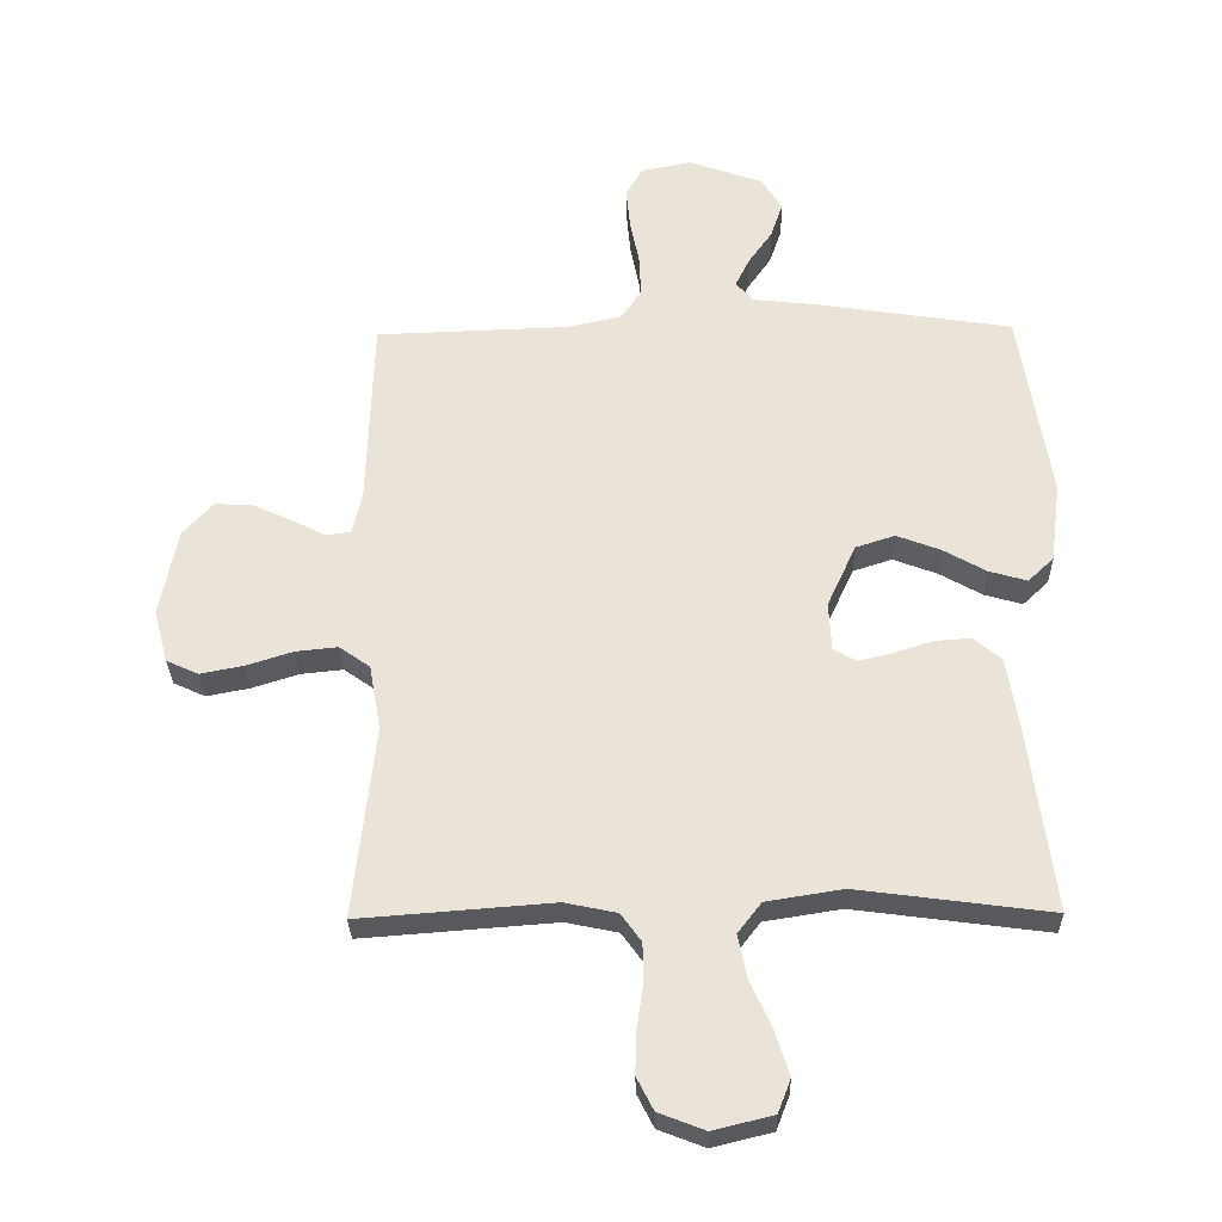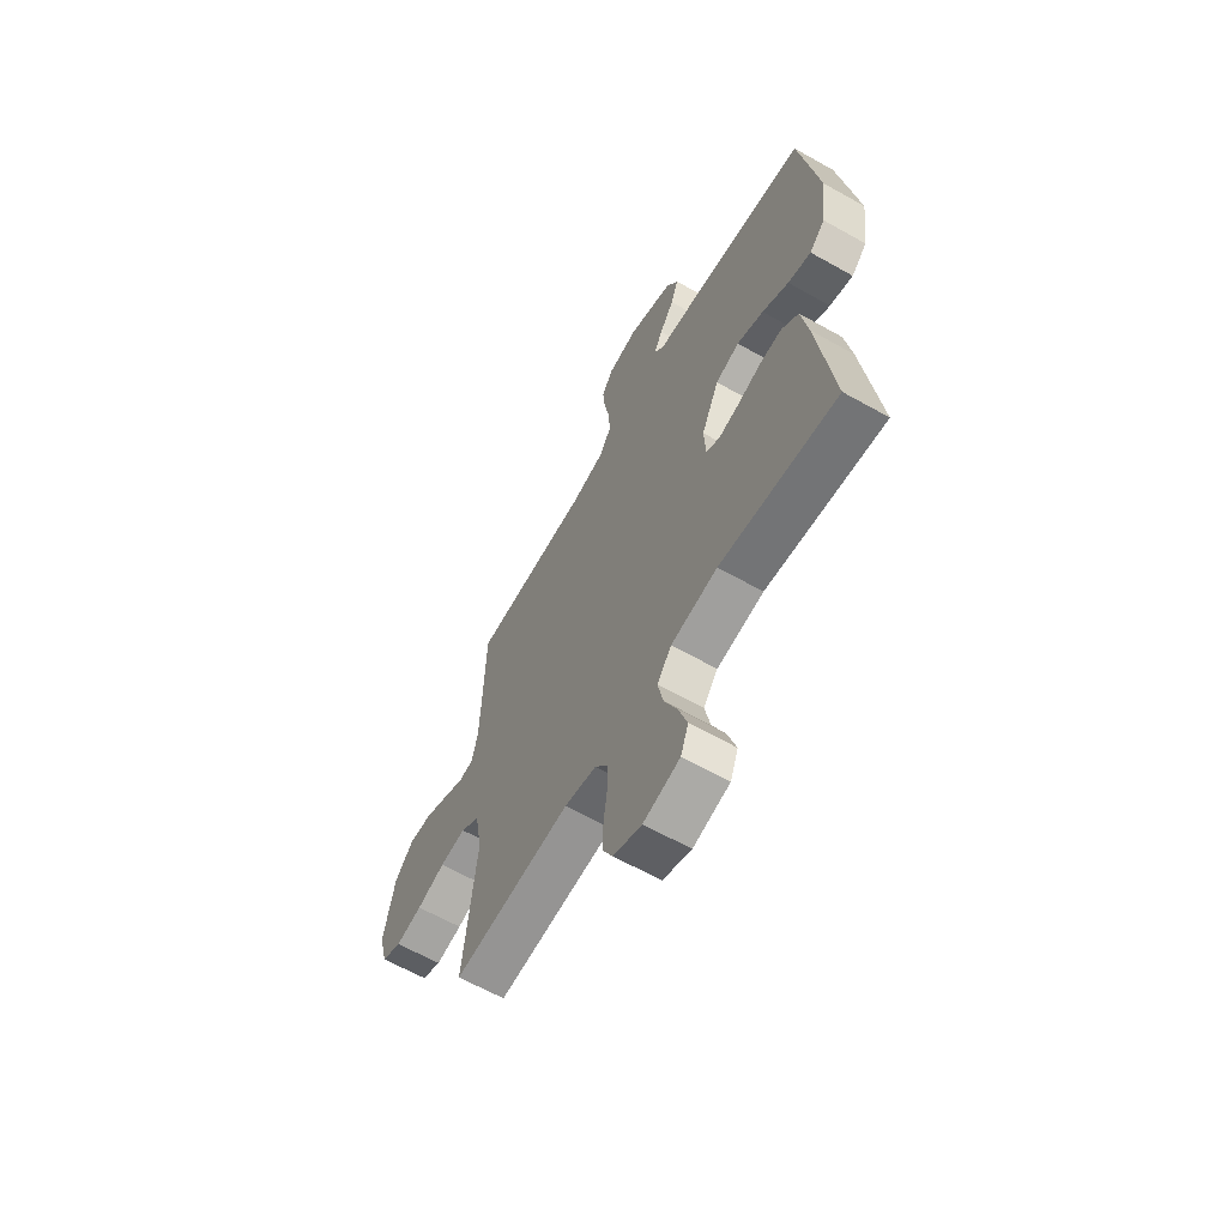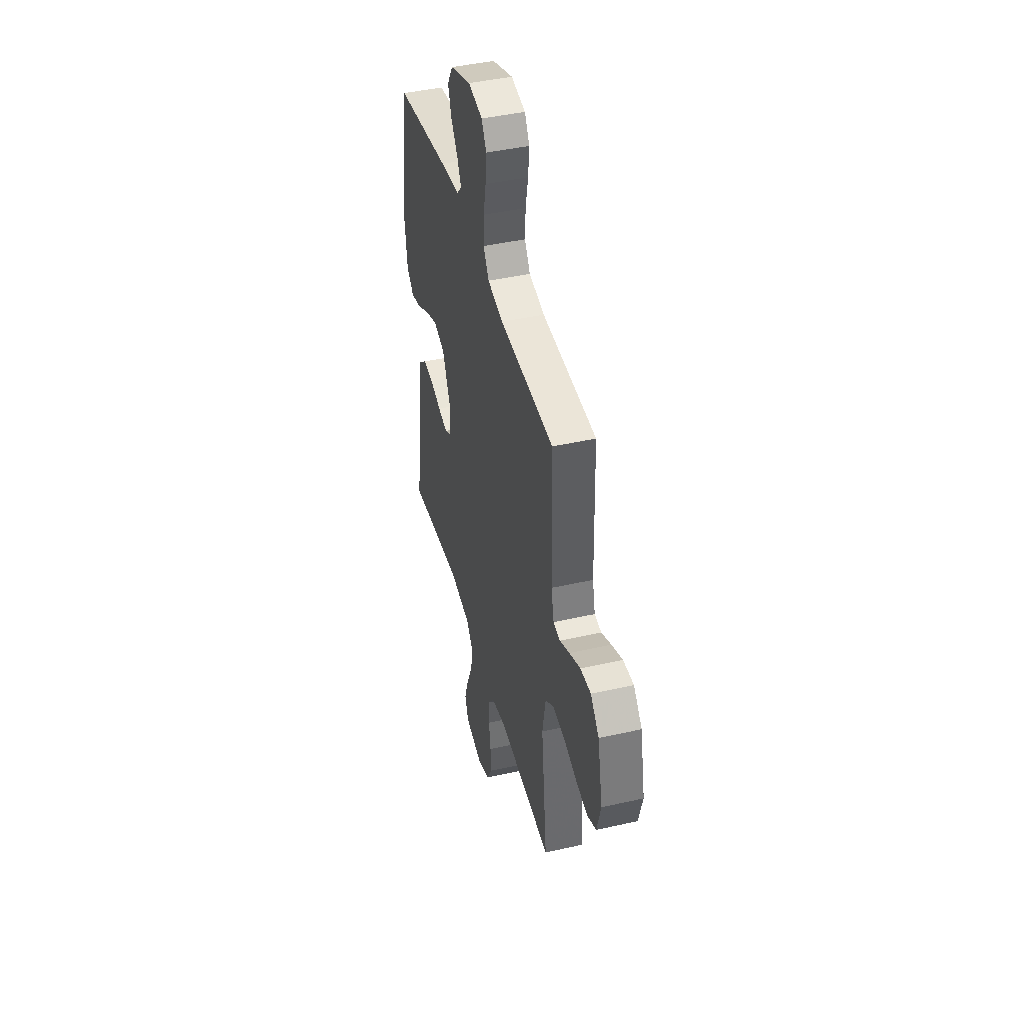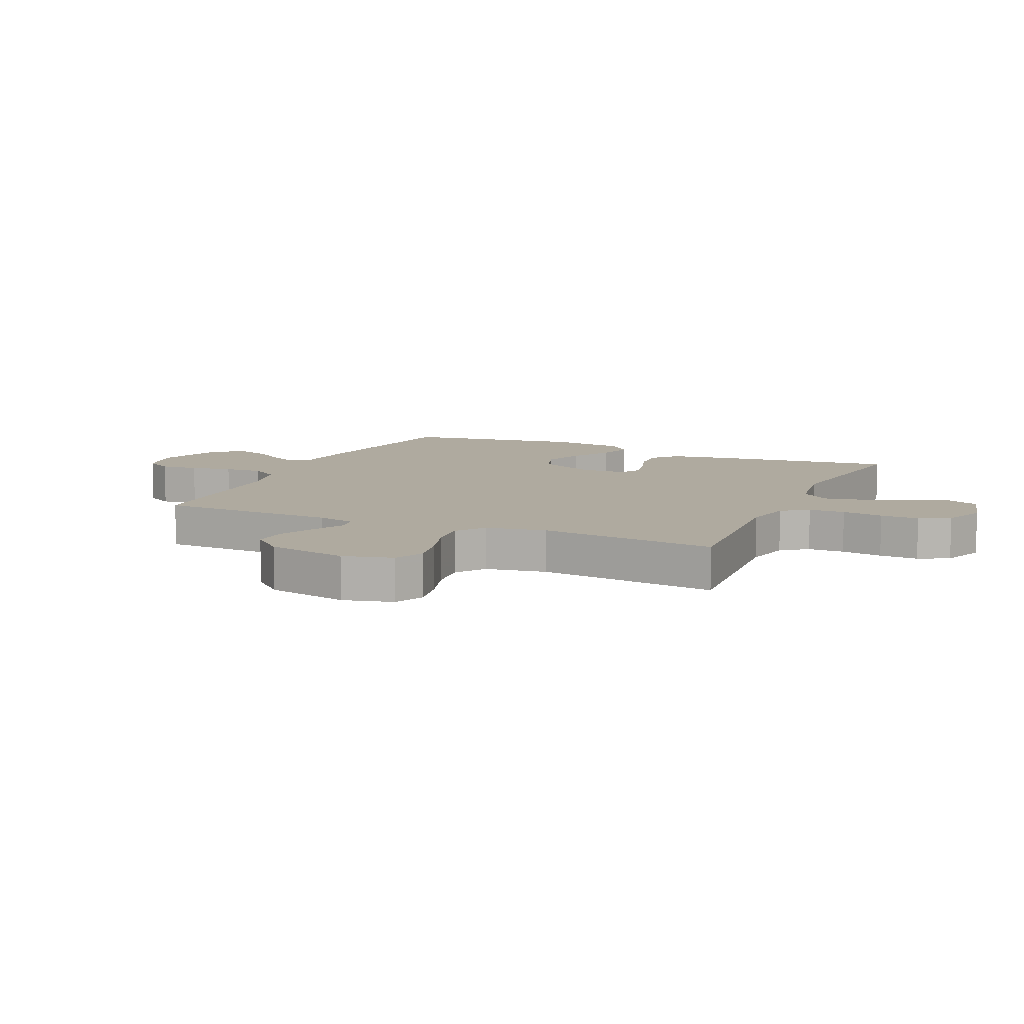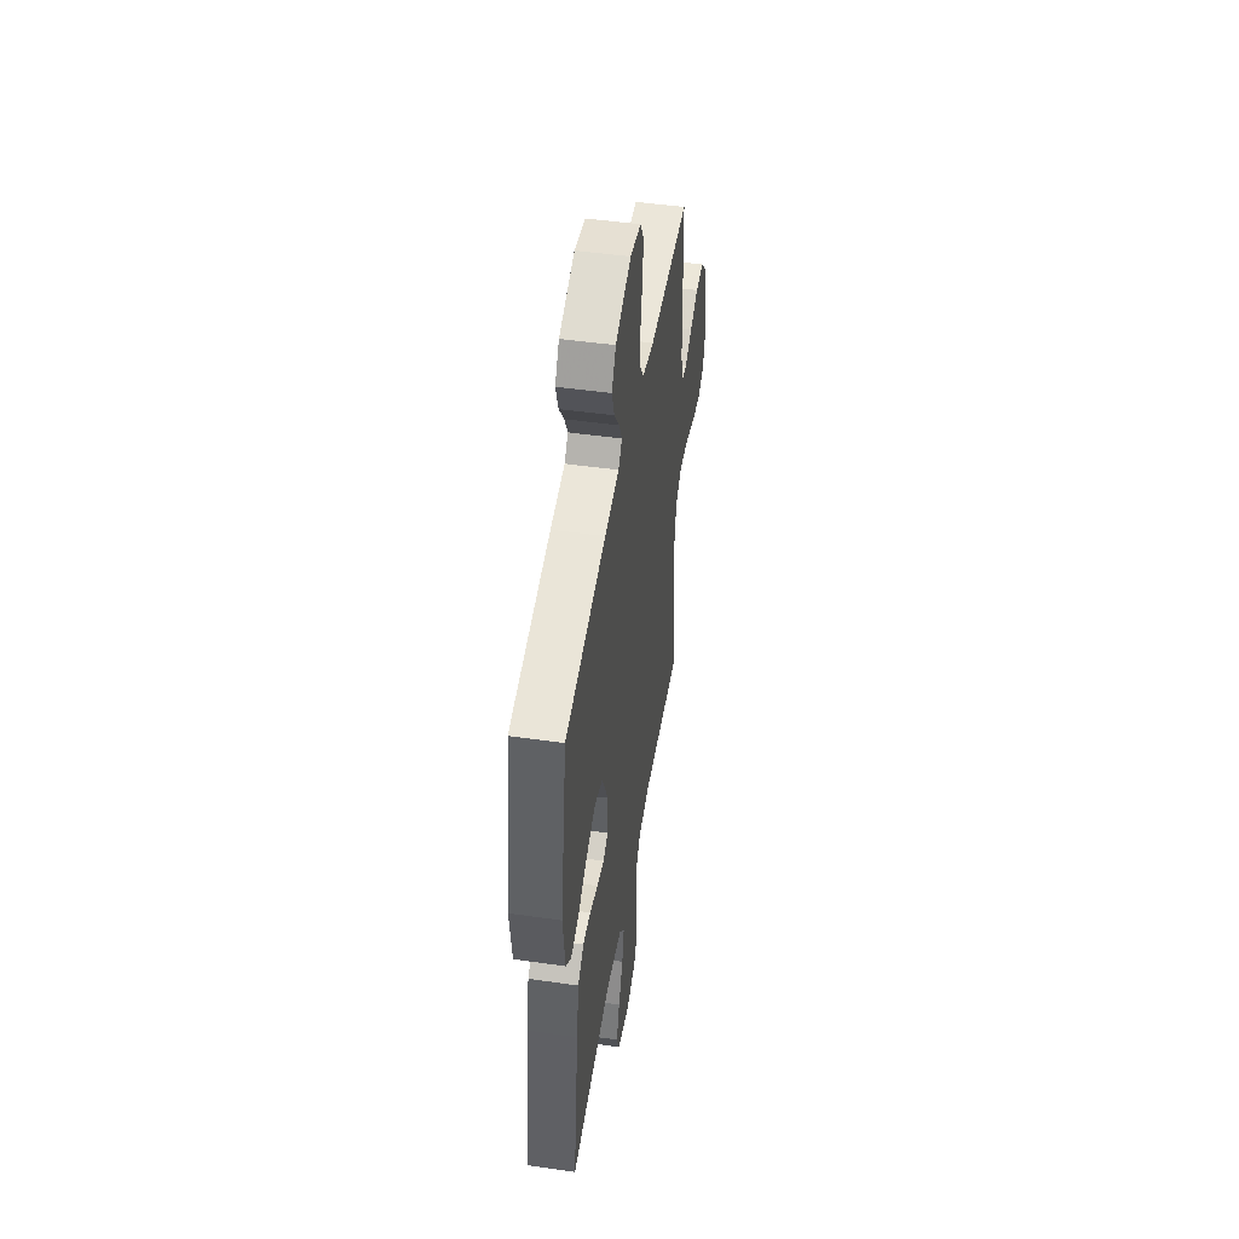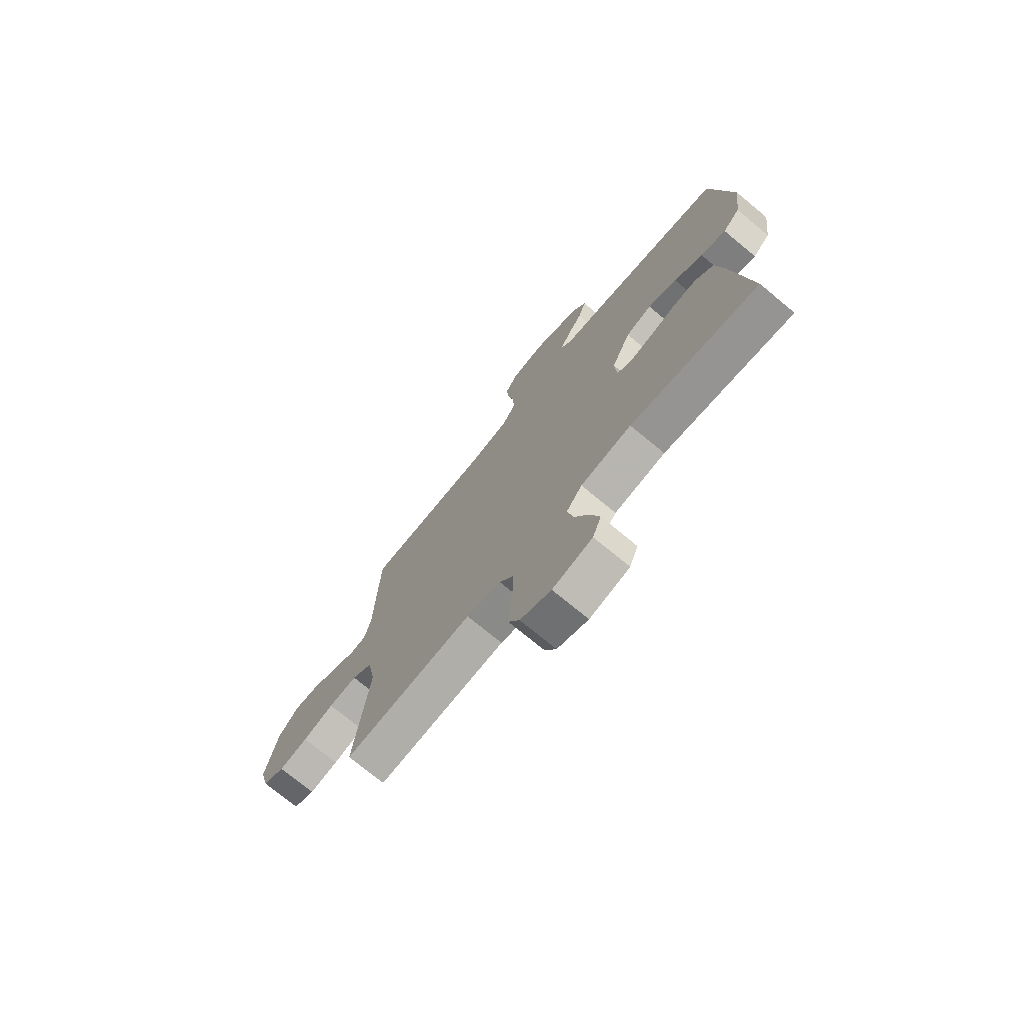
<metadata>
{"format":"obj","ext":"obj","renderer":"f3d","projection":"perspective","resolution":1024,"background":"white","views":[{"elev":-29.8,"azim":-178.8,"up":"+Z"},{"elev":-63.2,"azim":-119.7,"up":"+Z"},{"elev":43.7,"azim":75.0,"up":"+Z"},{"elev":9.5,"azim":114.2,"up":"+Y"},{"elev":48.5,"azim":-80.9,"up":"+Z"},{"elev":-73.8,"azim":-129.6,"up":"+Z"}]}
</metadata>
<code>
v -0.5 0.07 0.5
v -0.2 0.07 0.547
v -0.094 0.07 0.559
v -0.068 0.07 0.59
v -0.09 0.07 0.635
v -0.127 0.07 0.688
v -0.146 0.07 0.744
v -0.115 0.07 0.795
v 0 0.07 0.837
v 0.079 0.07 0.822
v 0.106 0.07 0.776
v 0.1 0.07 0.712
v 0.086 0.07 0.642
v 0.083 0.07 0.577
v 0.114 0.07 0.529
v 0.2 0.07 0.51
v 0.5 0.07 0.5
v 0.509 0.07 0.2
v 0.524 0.07 0.135
v 0.562 0.07 0.13
v 0.616 0.07 0.157
v 0.677 0.07 0.185
v 0.735 0.07 0.188
v 0.782 0.07 0.136
v 0.81 0.07 0
v 0.788 0.07 -0.084
v 0.738 0.07 -0.107
v 0.671 0.07 -0.094
v 0.599 0.07 -0.071
v 0.533 0.07 -0.064
v 0.485 0.07 -0.098
v 0.467 0.07 -0.2
v 0.5 0.07 -0.5
v 0.2 0.07 -0.477
v 0.119 0.07 -0.494
v 0.087 0.07 -0.538
v 0.086 0.07 -0.599
v 0.096 0.07 -0.668
v 0.098 0.07 -0.733
v 0.072 0.07 -0.784
v 0 0.07 -0.812
v -0.093 0.07 -0.789
v -0.113 0.07 -0.737
v -0.091 0.07 -0.668
v -0.058 0.07 -0.594
v -0.044 0.07 -0.527
v -0.081 0.07 -0.479
v -0.2 0.07 -0.46
v -0.5 0.07 -0.5
v -0.461 0.07 -0.2
v -0.444 0.07 -0.097
v -0.401 0.07 -0.06
v -0.344 0.07 -0.064
v -0.283 0.07 -0.084
v -0.23 0.07 -0.096
v -0.195 0.07 -0.076
v -0.191 0.07 0
v -0.236 0.07 0.098
v -0.297 0.07 0.118
v -0.365 0.07 0.092
v -0.432 0.07 0.054
v -0.491 0.07 0.037
v -0.531 0.07 0.075
v -0.547 0.07 0.2
v -0.5 0 0.5
v -0.2 0 0.547
v -0.094 0 0.559
v -0.068 0 0.59
v -0.09 0 0.635
v -0.127 0 0.688
v -0.146 0 0.744
v -0.115 0 0.795
v 0 0 0.837
v 0.079 0 0.822
v 0.106 0 0.776
v 0.1 0 0.712
v 0.086 0 0.642
v 0.083 0 0.577
v 0.114 0 0.529
v 0.2 0 0.51
v 0.5 0 0.5
v 0.509 0 0.2
v 0.524 0 0.135
v 0.562 0 0.13
v 0.616 0 0.157
v 0.677 0 0.185
v 0.735 0 0.188
v 0.782 0 0.136
v 0.81 0 0
v 0.788 0 -0.084
v 0.738 0 -0.107
v 0.671 0 -0.094
v 0.599 0 -0.071
v 0.533 0 -0.064
v 0.485 0 -0.098
v 0.467 0 -0.2
v 0.5 0 -0.5
v 0.2 0 -0.477
v 0.119 0 -0.494
v 0.087 0 -0.538
v 0.086 0 -0.599
v 0.096 0 -0.668
v 0.098 0 -0.733
v 0.072 0 -0.784
v 0 0 -0.812
v -0.093 0 -0.789
v -0.113 0 -0.737
v -0.091 0 -0.668
v -0.058 0 -0.594
v -0.044 0 -0.527
v -0.081 0 -0.479
v -0.2 0 -0.46
v -0.5 0 -0.5
v -0.461 0 -0.2
v -0.444 0 -0.097
v -0.401 0 -0.06
v -0.344 0 -0.064
v -0.283 0 -0.084
v -0.23 0 -0.096
v -0.195 0 -0.076
v -0.191 0 0
v -0.236 0 0.098
v -0.297 0 0.118
v -0.365 0 0.092
v -0.432 0 0.054
v -0.491 0 0.037
v -0.531 0 0.075
v -0.547 0 0.2
f 1 2 3
f 64 1 3
f 63 64 3
f 62 63 3
f 61 62 3
f 60 61 3
f 59 60 3 4
f 58 59 4
f 57 58 4
f 56 57 4
f 52 53 54
f 51 52 54
f 50 51 54
f 49 50 54
f 48 49 54
f 47 48 54 55
f 46 47 55 56
f 43 44 45
f 42 43 45
f 41 42 45
f 40 41 45
f 39 40 45
f 38 39 45
f 37 38 45
f 36 37 45 46
f 46 56 4
f 36 46 4
f 35 36 4
f 32 33 34
f 34 35 4
f 32 34 4
f 31 32 4
f 27 28 29
f 26 27 29
f 25 26 29
f 24 25 29
f 23 24 29
f 22 23 29
f 21 22 29
f 20 21 29
f 19 20 29 30
f 31 4 5
f 30 31 5
f 19 30 5
f 18 19 5
f 11 12 13
f 10 11 13
f 9 10 13
f 8 9 13
f 7 8 13
f 6 7 13
f 5 6 13
f 5 13 14
f 16 17 18
f 15 16 18
f 15 18 5
f 5 14 15
f 67 66 65
f 67 65 128
f 67 128 127
f 67 127 126
f 67 126 125
f 67 125 124
f 68 67 124 123
f 68 123 122
f 68 122 121
f 68 121 120
f 118 117 116
f 118 116 115
f 118 115 114
f 118 114 113
f 118 113 112
f 119 118 112 111
f 120 119 111 110
f 109 108 107
f 109 107 106
f 109 106 105
f 109 105 104
f 109 104 103
f 109 103 102
f 109 102 101
f 110 109 101 100
f 68 120 110
f 68 110 100
f 68 100 99
f 98 97 96
f 68 99 98
f 68 98 96
f 68 96 95
f 93 92 91
f 93 91 90
f 93 90 89
f 93 89 88
f 93 88 87
f 93 87 86
f 93 86 85
f 93 85 84
f 94 93 84 83
f 69 68 95
f 69 95 94
f 69 94 83
f 69 83 82
f 77 76 75
f 77 75 74
f 77 74 73
f 77 73 72
f 77 72 71
f 77 71 70
f 77 70 69
f 78 77 69
f 82 81 80
f 82 80 79
f 69 82 79
f 79 78 69
f 1 65 66 2
f 2 66 67 3
f 3 67 68 4
f 4 68 69 5
f 5 69 70 6
f 6 70 71 7
f 7 71 72 8
f 8 72 73 9
f 9 73 74 10
f 10 74 75 11
f 11 75 76 12
f 12 76 77 13
f 13 77 78 14
f 14 78 79 15
f 15 79 80 16
f 16 80 81 17
f 17 81 82 18
f 18 82 83 19
f 19 83 84 20
f 20 84 85 21
f 21 85 86 22
f 22 86 87 23
f 23 87 88 24
f 24 88 89 25
f 25 89 90 26
f 26 90 91 27
f 27 91 92 28
f 28 92 93 29
f 29 93 94 30
f 30 94 95 31
f 31 95 96 32
f 32 96 97 33
f 33 97 98 34
f 34 98 99 35
f 35 99 100 36
f 36 100 101 37
f 37 101 102 38
f 38 102 103 39
f 39 103 104 40
f 40 104 105 41
f 41 105 106 42
f 42 106 107 43
f 43 107 108 44
f 44 108 109 45
f 45 109 110 46
f 46 110 111 47
f 47 111 112 48
f 48 112 113 49
f 49 113 114 50
f 50 114 115 51
f 51 115 116 52
f 52 116 117 53
f 53 117 118 54
f 54 118 119 55
f 55 119 120 56
f 56 120 121 57
f 57 121 122 58
f 58 122 123 59
f 59 123 124 60
f 60 124 125 61
f 61 125 126 62
f 62 126 127 63
f 63 127 128 64
f 64 128 65 1

</code>
